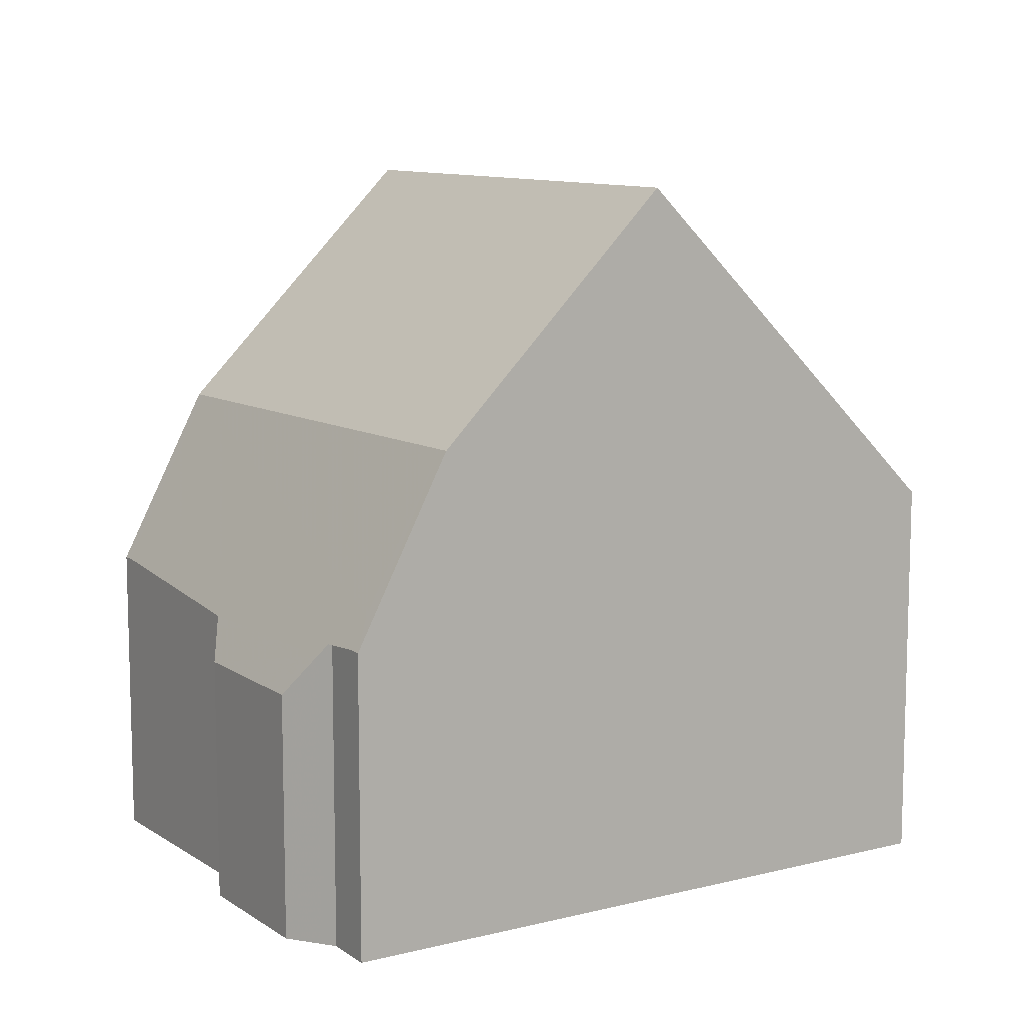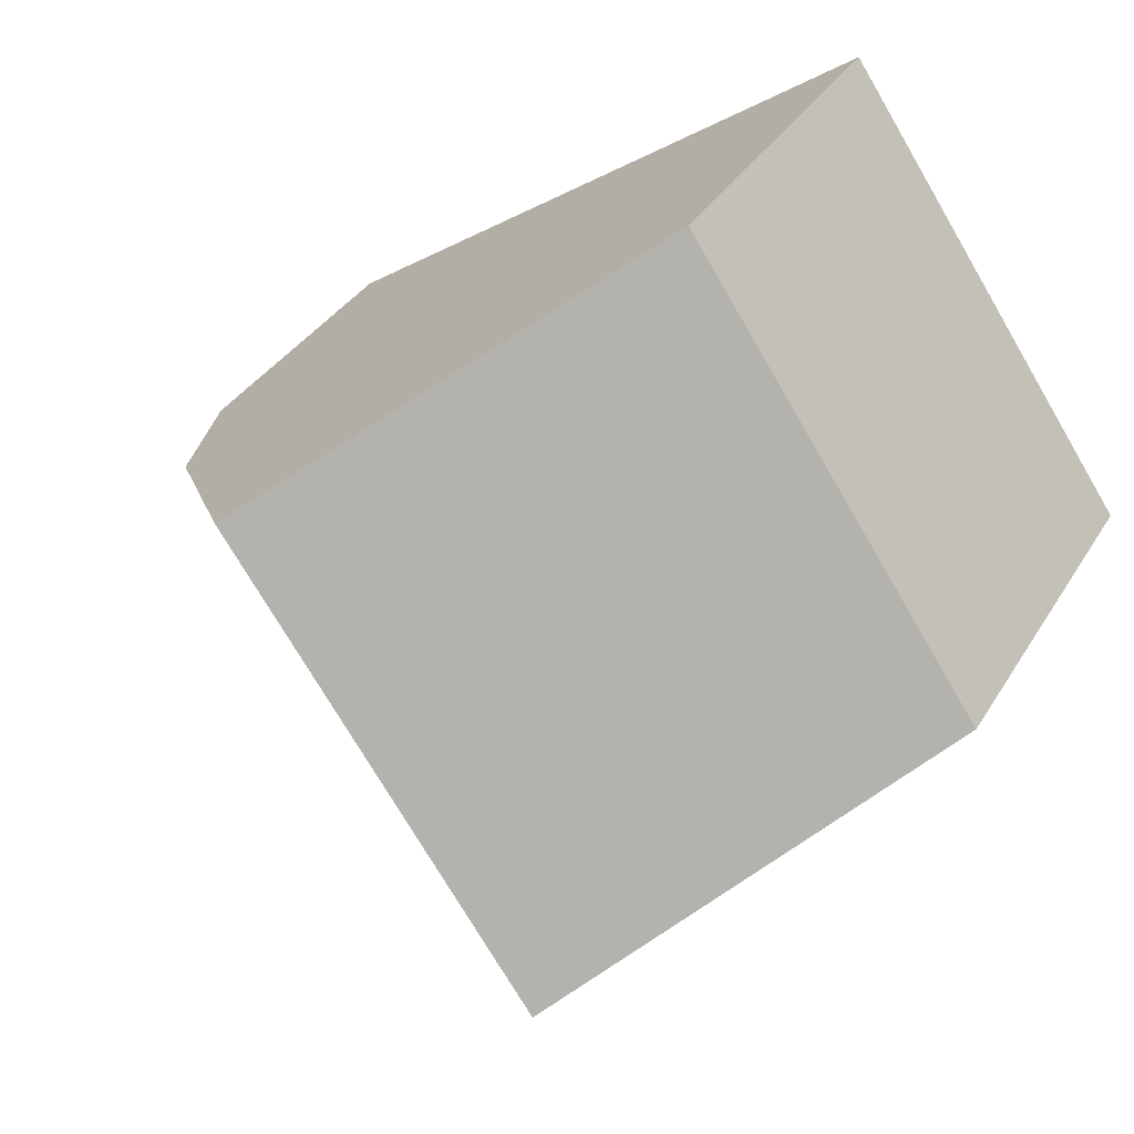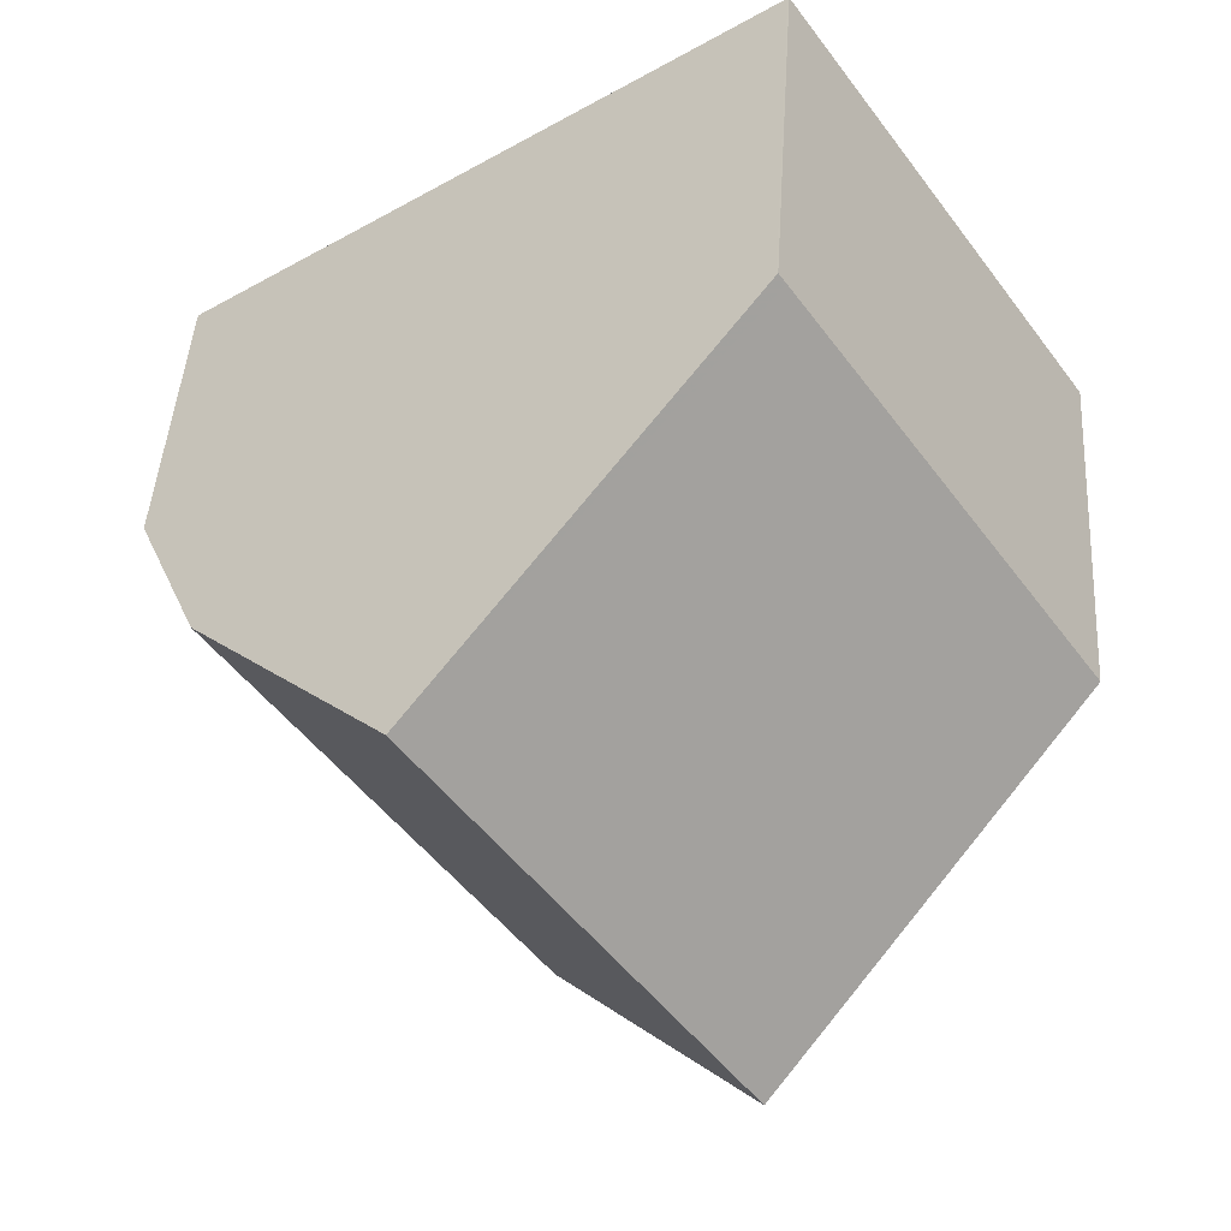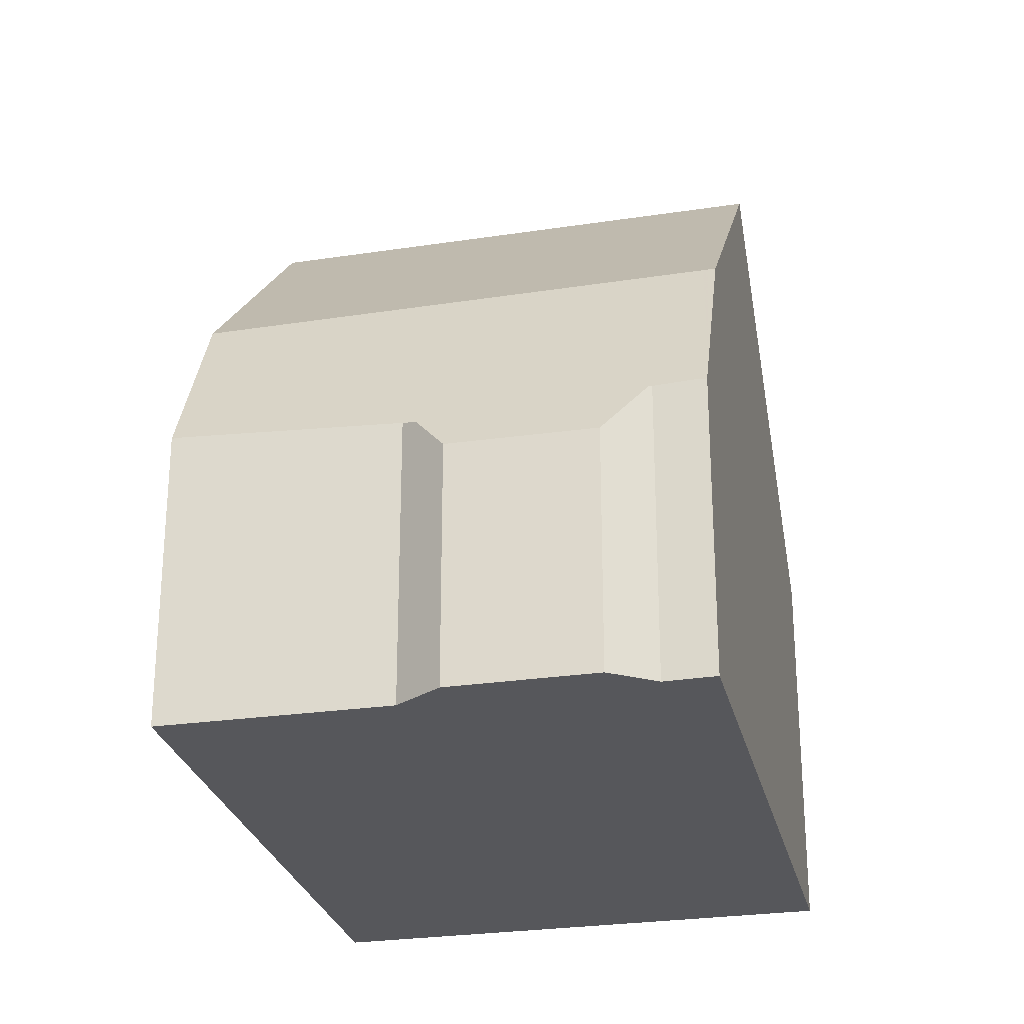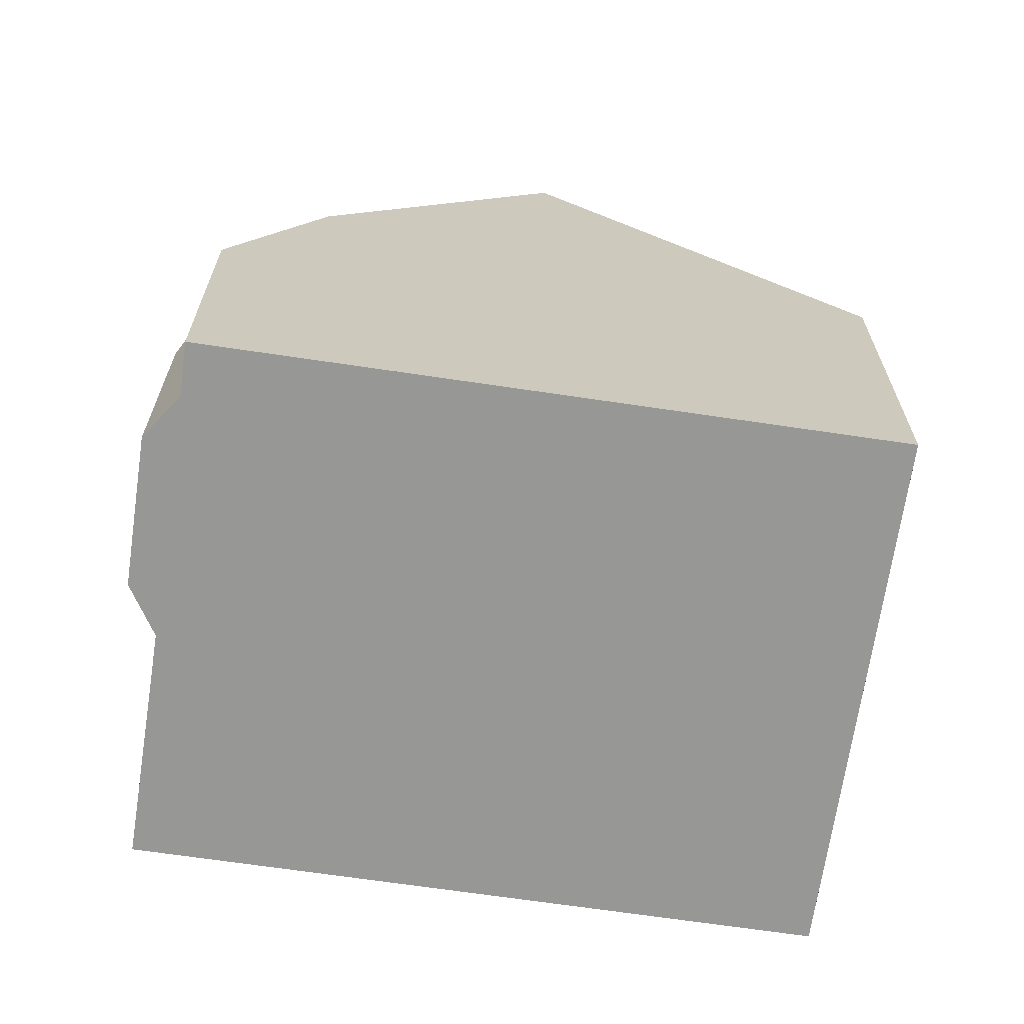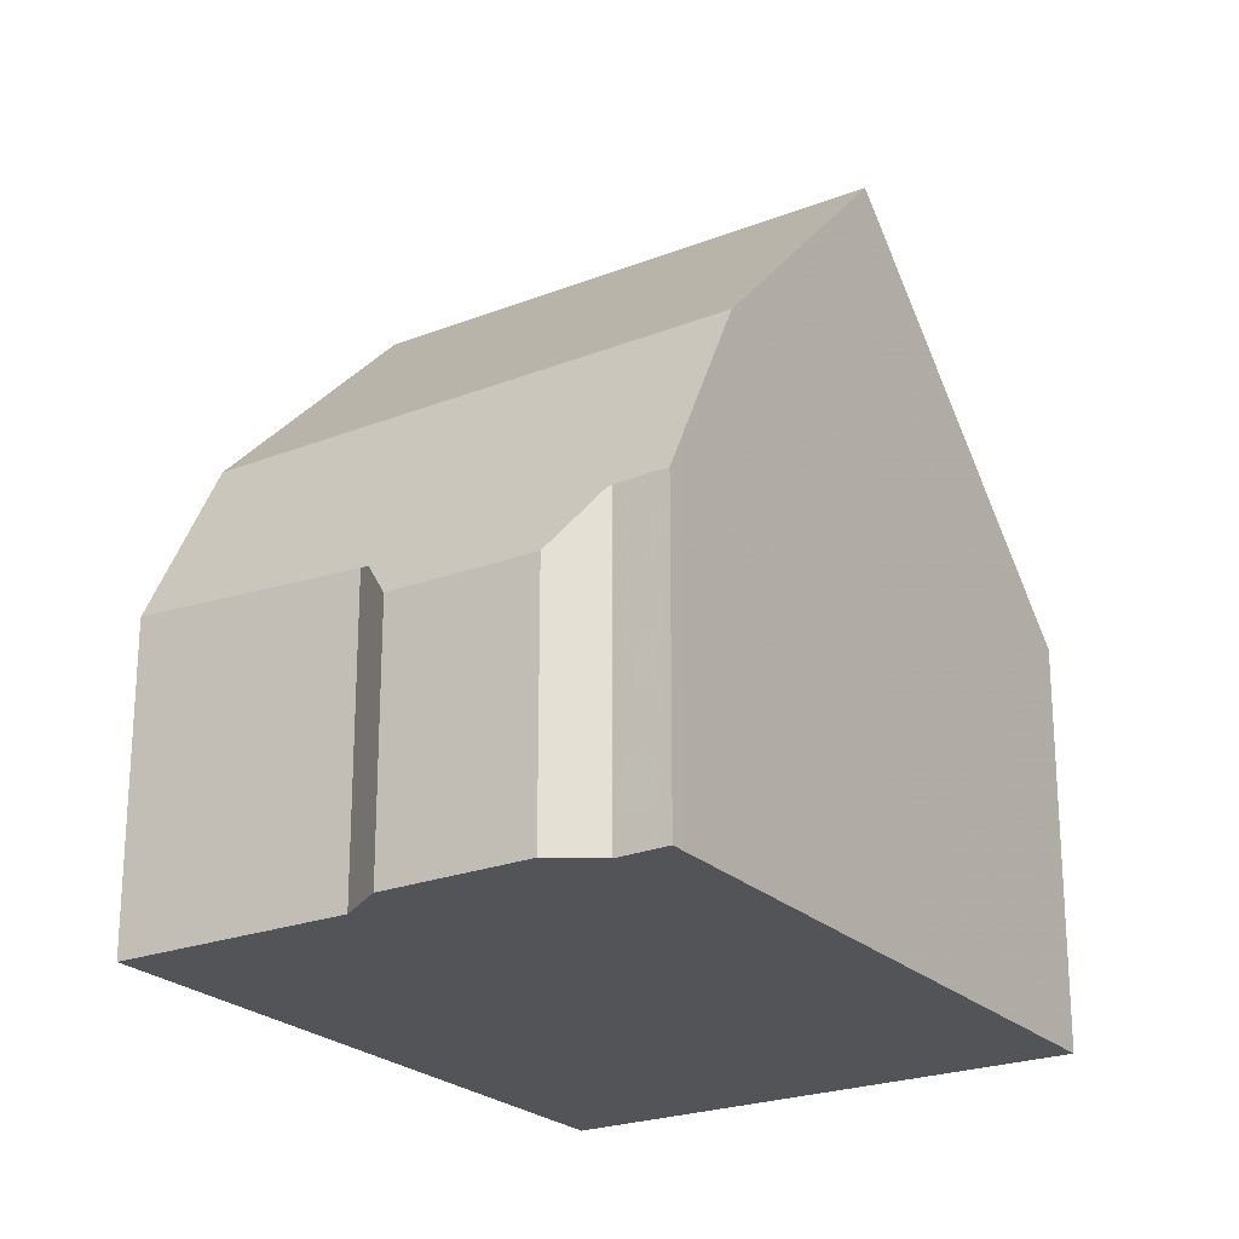
<metadata>
{"format":"obj","ext":"obj","renderer":"f3d","projection":"perspective","resolution":1024,"background":"white","views":[{"elev":10.5,"azim":2.1,"up":"+Z"},{"elev":34.5,"azim":26.9,"up":"+Y"},{"elev":44.6,"azim":3.6,"up":"+Y"},{"elev":-27.2,"azim":-42.6,"up":"+Z"},{"elev":-68.1,"azim":26.1,"up":"+Z"},{"elev":-23.4,"azim":-22.5,"up":"+Z"}]}
</metadata>
<code>
v -1264 -700.5 4.421
v -1261 -705.4 4.463
v -1270 -704.8 3.459
v -1267 -709.8 3.454
v -1267 -709.3 3.48
v -1268 -709.1 2.804
v -1269 -707.7 2.817
v -1269 -707 3.483
v -1264 -707.6 8.253
v -1267 -702.7 8.218
v -1270 -704.2 5.457
v -1266 -709.2 5.537
v -1266 -709.1 5.535
v -1270 -704.4 5.459
v -1270 -704.3 5.457
v -1267 -702.7 8.218
v -1264 -707.6 8.253
v -1266 -709.2 5.537
v -1270 -704.2 5.457
v -1270 -704.7 3.824
v -1267 -709.7 3.807
v -1264 -707.5 8.253
v -1261 -705.3 4.462
v -1264 -707.5 8.253
v -1267 -709.6 3.807
v -1267 -709.7 3.46
v -1266 -709.1 5.535
v -1267 -702.8 8.219
v -1267 -702.8 8.219
v -1264 -700.6 4.422
v -1270 -705 3.46
v -1270 -704.8 3.823
v -1270 -704.4 5.459
v -1267 -702.7 8.218
v -1264 -700.5 4.421
v -1267 -702.7 8.218
v -1270 -704.7 3.824
v -1270 -704.9 3.459
v -1270 -704.3 5.457
v -1264 -700.6 4.439
v -1261 -705.3 4.479
v -1261 -705.4 4.48
v -1264 -700.5 4.438
v -1264 -700.5 4.438
v -1268 -709.2 3.283
v -1269 -707.2 3.261
v -1264 -700.5 4.421
v -1264 -700.5 4.421
v -1264 -700.5 0
v -1264 -700.5 0
v -1261 -705.4 4.48
v -1261 -705.4 4.463
v -1261 -705.4 0
v -1261 -705.4 0
v -1270 -704.7 3.824
v -1270 -704.8 3.459
v -1270 -704.8 0
v -1270 -704.7 4.441e-16
v -1267 -709.7 3.46
v -1267 -709.8 3.454
v -1267 -709.8 0
v -1267 -709.7 -4.441e-16
v -1268 -709.2 3.283
v -1267 -709.3 3.48
v -1267 -709.3 4.441e-16
v -1268 -709.2 0
v -1269 -707.7 2.817
v -1268 -709.1 2.804
v -1268 -709.1 0
v -1269 -707.7 0
v -1269 -707.2 3.261
v -1269 -707.7 2.817
v -1269 -707.7 0
v -1269 -707.2 4.441e-16
v -1270 -705 3.46
v -1269 -707 3.483
v -1269 -707 4.441e-16
v -1270 -705 -4.441e-16
v -1266 -709.2 5.537
v -1264 -707.6 8.253
v -1264 -707.6 0
v -1266 -709.2 0
v -1267 -702.7 8.218
v -1270 -704.2 5.457
v -1270 -704.2 0
v -1267 -702.7 0
v -1264 -700.5 4.438
v -1267 -702.7 8.218
v -1267 -702.7 0
v -1264 -700.5 0
v -1267 -709.7 3.807
v -1266 -709.2 5.537
v -1266 -709.2 0
v -1267 -709.7 0
v -1270 -704.2 5.457
v -1270 -704.7 3.824
v -1270 -704.7 4.441e-16
v -1270 -704.2 0
v -1267 -709.8 3.454
v -1267 -709.7 3.807
v -1267 -709.7 0
v -1267 -709.8 0
v -1261 -705.4 4.463
v -1261 -705.3 4.462
v -1261 -705.3 0
v -1261 -705.4 0
v -1267 -709.3 3.48
v -1267 -709.7 3.46
v -1267 -709.7 -4.441e-16
v -1267 -709.3 4.441e-16
v -1261 -705.3 4.462
v -1264 -700.6 4.422
v -1264 -700.6 0
v -1261 -705.3 0
v -1270 -704.9 3.459
v -1270 -705 3.46
v -1270 -705 -4.441e-16
v -1270 -704.9 0
v -1264 -700.6 4.422
v -1264 -700.5 4.421
v -1264 -700.5 0
v -1264 -700.6 0
v -1270 -704.8 3.459
v -1270 -704.9 3.459
v -1270 -704.9 0
v -1270 -704.8 0
v -1264 -707.6 8.253
v -1261 -705.4 4.48
v -1261 -705.4 0
v -1264 -707.6 0
v -1264 -700.5 4.421
v -1264 -700.5 4.438
v -1264 -700.5 0
v -1264 -700.5 0
v -1268 -709.1 2.804
v -1268 -709.2 3.283
v -1268 -709.2 0
v -1268 -709.1 0
v -1269 -707 3.483
v -1269 -707.2 3.261
v -1269 -707.2 4.441e-16
v -1269 -707 4.441e-16
v -1270 -704.8 0
v -1264 -700.5 0
v -1261 -705.4 0
v -1267 -709.8 0
v -1267 -709.3 0
v -1268 -709.1 0
v -1269 -707.7 0
v -1269 -707 0
f 28 22 13 14
f 41 24 29 40
f 46 8 31 32 25 26 5 45
f 33 27 25 32
f 22 9 12 13
f 42 17 24 41
f 25 21 4 26
f 27 18 21 25
f 15 11 10 34
f 44 36 16 43
f 38 3 20 37
f 37 20 19 39
f 34 28 14 15
f 40 29 36 44
f 37 32 31 38
f 39 33 32 37
f 40 30 23 41
f 41 23 2 42
f 43 1 35 44
f 44 35 30 40
f 45 6 7 46
f 48 49 50 47
f 52 53 54 51
f 56 57 58 55
f 60 61 62 59
f 64 65 66 63
f 68 69 70 67
f 72 73 74 71
f 76 77 78 75
f 80 81 82 79
f 84 85 86 83
f 88 89 90 87
f 92 93 94 91
f 96 97 98 95
f 100 101 102 99
f 104 105 106 103
f 108 109 110 107
f 112 113 114 111
f 116 117 118 115
f 120 121 122 119
f 124 125 126 123
f 128 129 130 127
f 132 133 134 131
f 136 137 138 135
f 140 141 142 139
f 144 145 146 147 148 149 150 143

</code>
